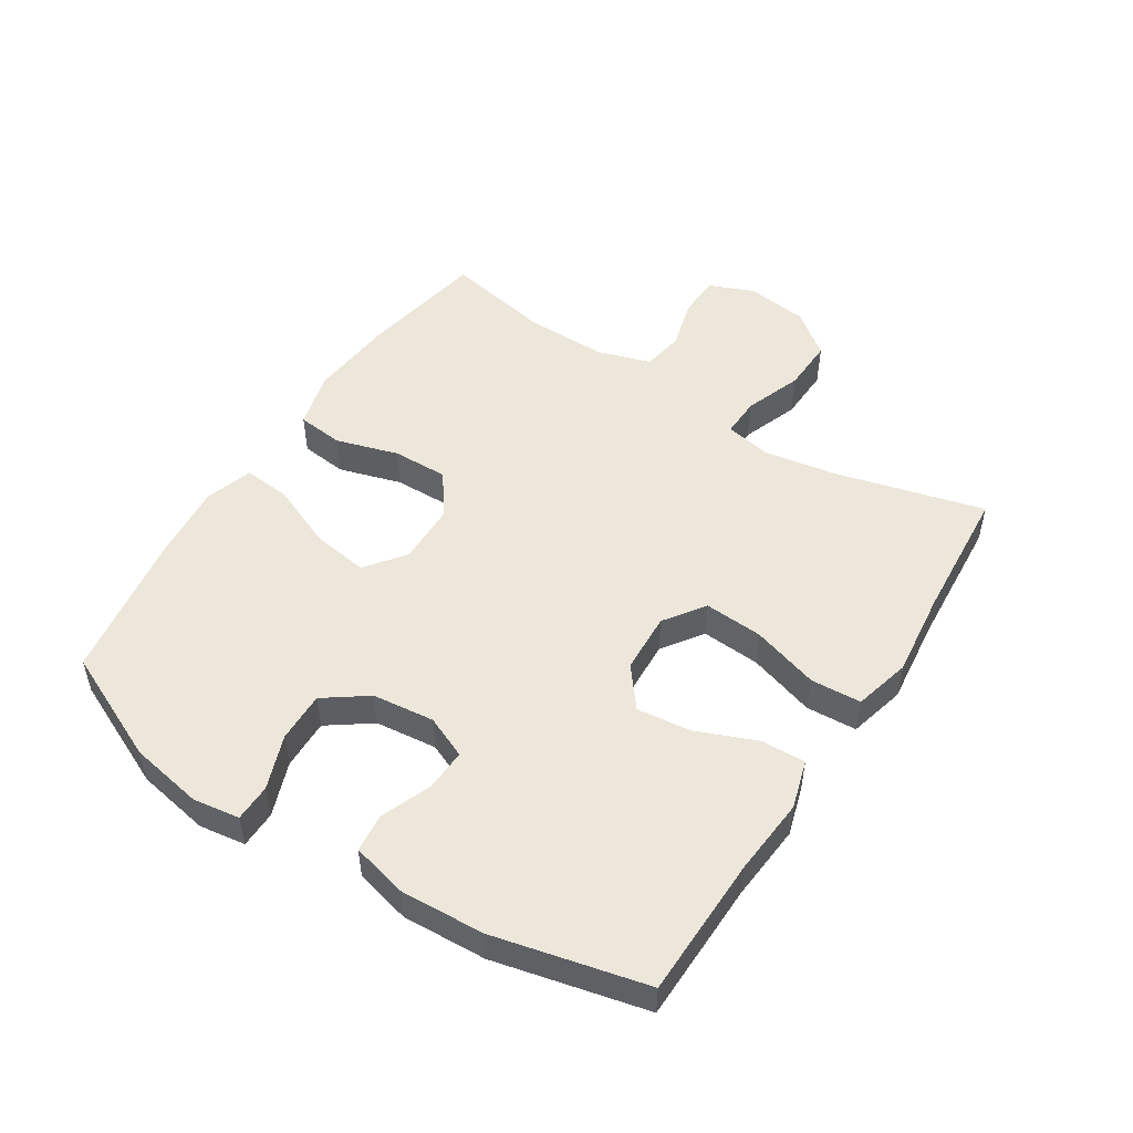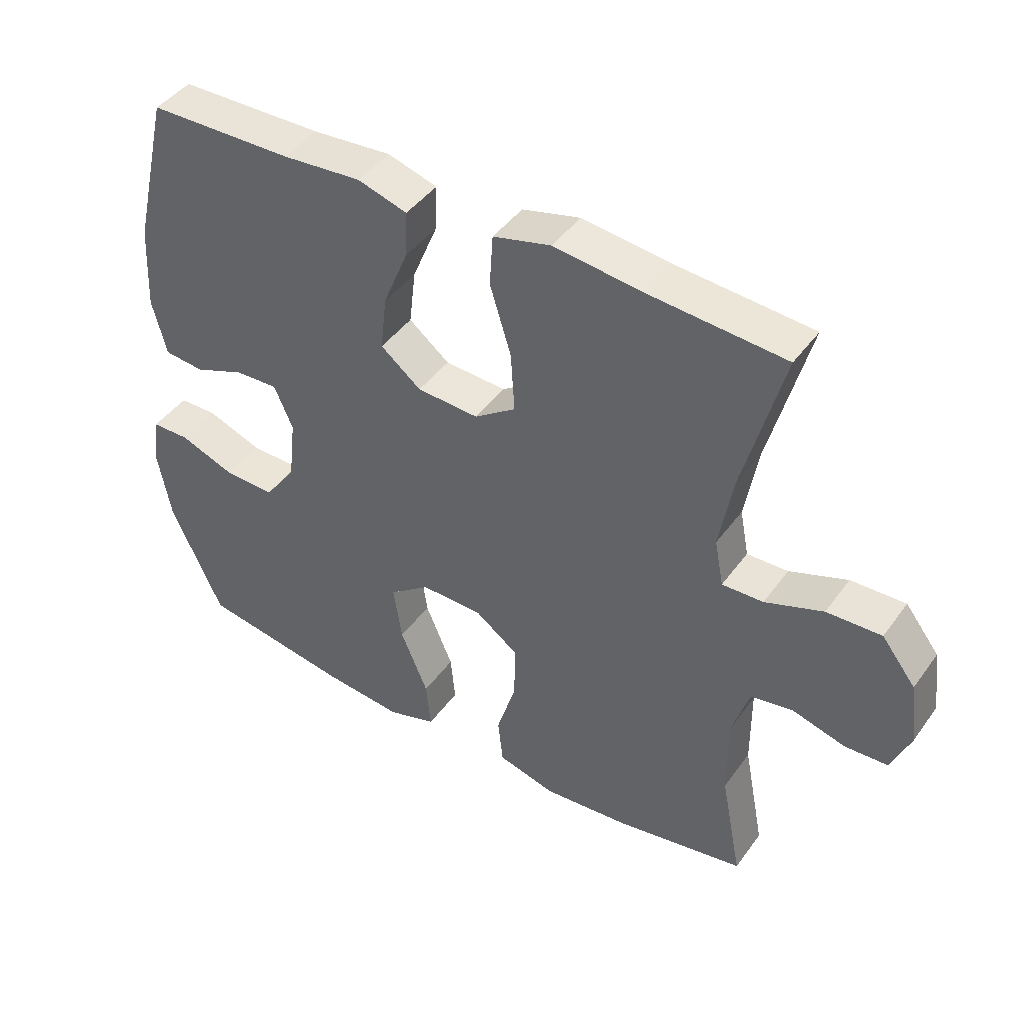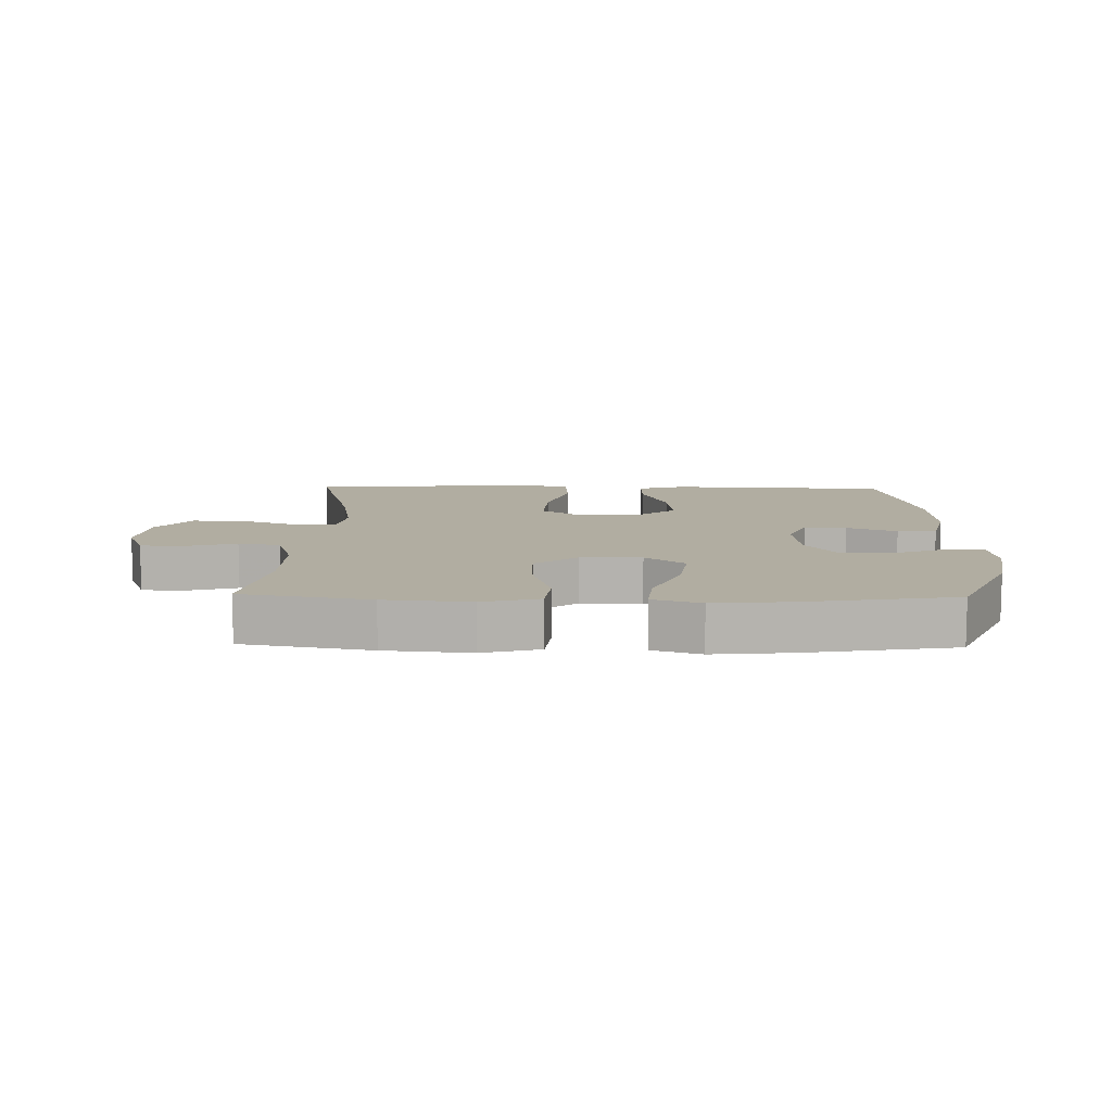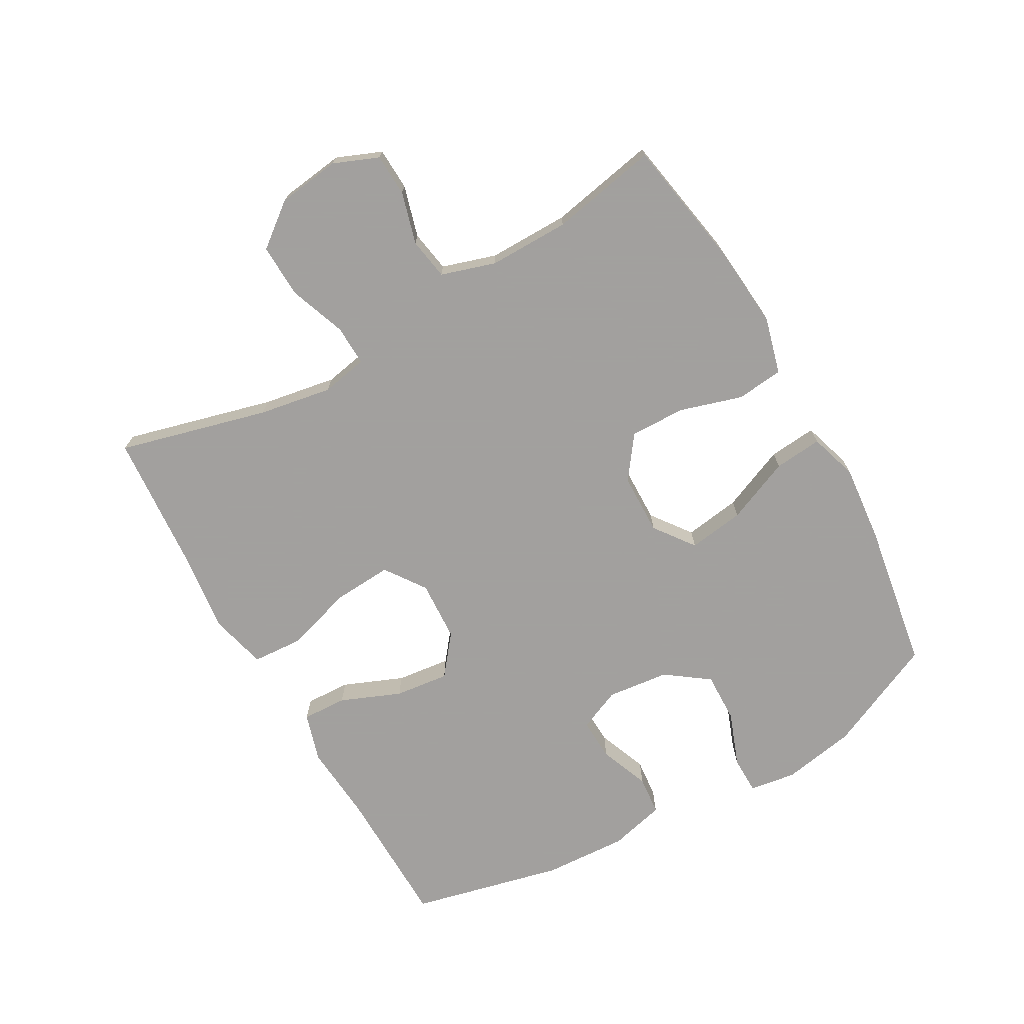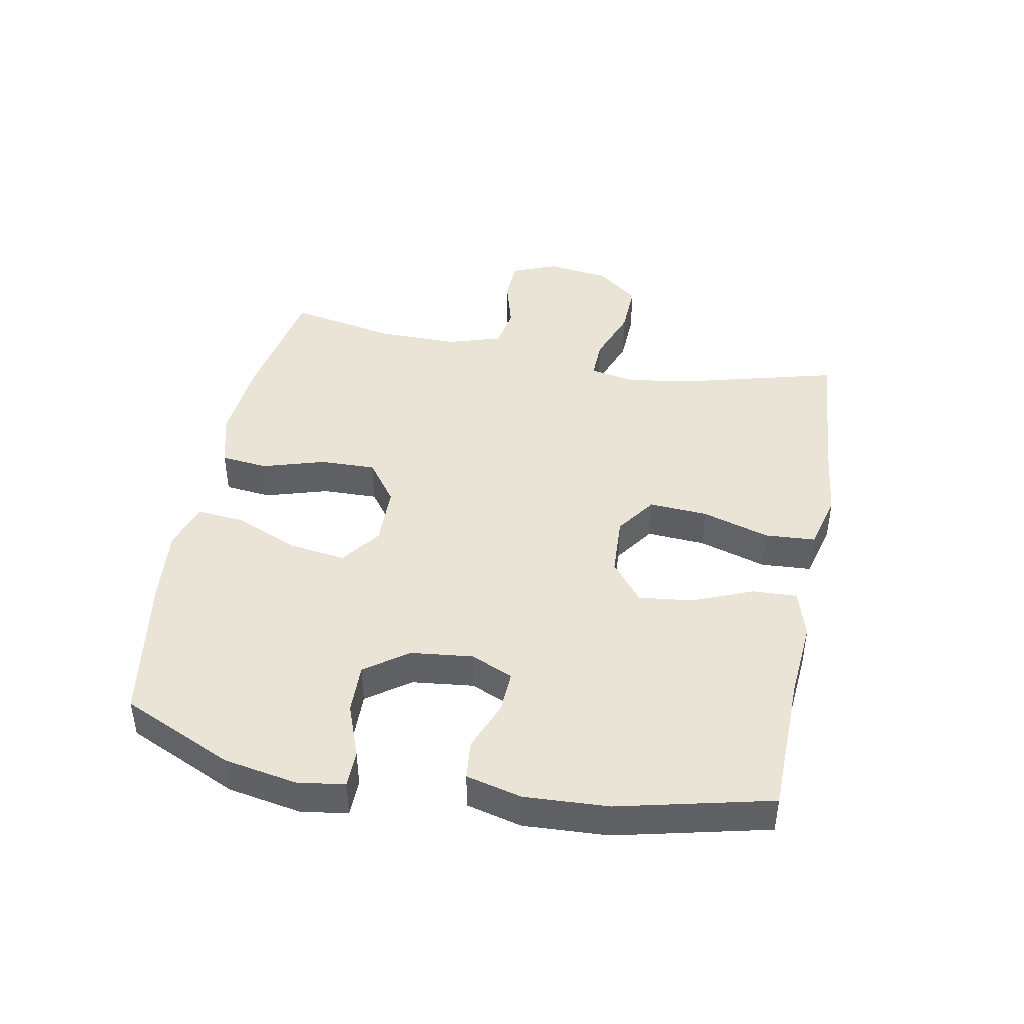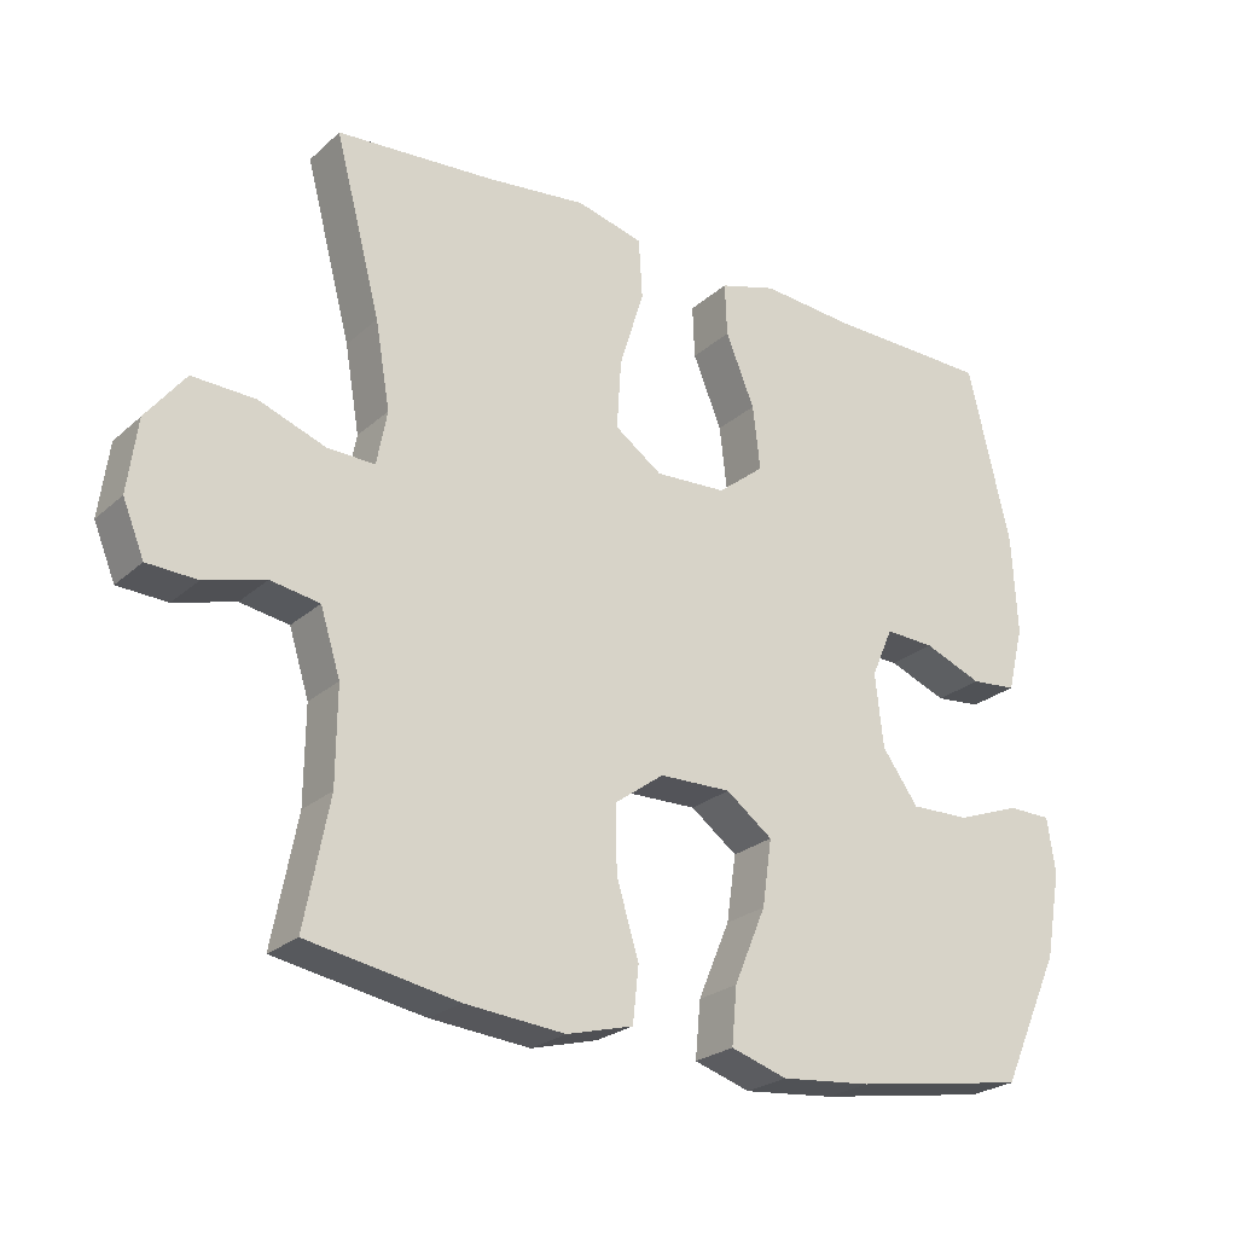
<metadata>
{"format":"obj","ext":"obj","renderer":"f3d","projection":"perspective","resolution":1024,"background":"white","views":[{"elev":50.6,"azim":-57.3,"up":"+Y"},{"elev":43.9,"azim":33.3,"up":"+Z"},{"elev":10.3,"azim":-178.8,"up":"+Y"},{"elev":-71.9,"azim":119.5,"up":"+Y"},{"elev":43.6,"azim":-79.2,"up":"+Y"},{"elev":-24.5,"azim":144.7,"up":"+Z"}]}
</metadata>
<code>
v -0.5 0.07 -0.5
v -0.58 0.07 -0.324
v -0.601 0.07 -0.208
v -0.59 0.07 -0.134
v -0.531 0.07 -0.133
v -0.445 0.07 -0.165
v -0.365 0.07 -0.167
v -0.316 0.07 -0.099
v -0.305 0.07 -0.001
v -0.334 0.07 0.066
v -0.401 0.07 0.063
v -0.48 0.07 0.032
v -0.542 0.07 0.038
v -0.564 0.07 0.126
v -0.557 0.07 0.259
v -0.5 0.07 0.5
v -0.276 0.07 0.504
v -0.153 0.07 0.514
v -0.076 0.07 0.491
v -0.079 0.07 0.42
v -0.118 0.07 0.325
v -0.128 0.07 0.239
v -0.065 0.07 0.189
v 0.031 0.07 0.184
v 0.095 0.07 0.229
v 0.089 0.07 0.322
v 0.056 0.07 0.429
v 0.061 0.07 0.509
v 0.151 0.07 0.532
v 0.288 0.07 0.516
v 0.5 0.07 0.5
v 0.438 0.07 0.264
v 0.418 0.07 0.148
v 0.432 0.07 0.075
v 0.496 0.07 0.077
v 0.586 0.07 0.11
v 0.671 0.07 0.113
v 0.724 0.07 0.045
v 0.737 0.07 -0.054
v 0.708 0.07 -0.125
v 0.641 0.07 -0.128
v 0.559 0.07 -0.105
v 0.493 0.07 -0.116
v 0.466 0.07 -0.202
v 0.467 0.07 -0.33
v 0.5 0.07 -0.5
v 0.298 0.07 -0.536
v 0.163 0.07 -0.548
v 0.073 0.07 -0.524
v 0.065 0.07 -0.45
v 0.095 0.07 -0.351
v 0.097 0.07 -0.263
v 0.03 0.07 -0.214
v -0.067 0.07 -0.212
v -0.13 0.07 -0.259
v -0.117 0.07 -0.348
v -0.074 0.07 -0.45
v -0.067 0.07 -0.526
v -0.143 0.07 -0.55
v -0.266 0.07 -0.538
v -0.5 0 -0.5
v -0.58 0 -0.324
v -0.601 0 -0.208
v -0.59 0 -0.134
v -0.531 0 -0.133
v -0.445 0 -0.165
v -0.365 0 -0.167
v -0.316 0 -0.099
v -0.305 0 -0.001
v -0.334 0 0.066
v -0.401 0 0.063
v -0.48 0 0.032
v -0.542 0 0.038
v -0.564 0 0.126
v -0.557 0 0.259
v -0.5 0 0.5
v -0.276 0 0.504
v -0.153 0 0.514
v -0.076 0 0.491
v -0.079 0 0.42
v -0.118 0 0.325
v -0.128 0 0.239
v -0.065 0 0.189
v 0.031 0 0.184
v 0.095 0 0.229
v 0.089 0 0.322
v 0.056 0 0.429
v 0.061 0 0.509
v 0.151 0 0.532
v 0.288 0 0.516
v 0.5 0 0.5
v 0.438 0 0.264
v 0.418 0 0.148
v 0.432 0 0.075
v 0.496 0 0.077
v 0.586 0 0.11
v 0.671 0 0.113
v 0.724 0 0.045
v 0.737 0 -0.054
v 0.708 0 -0.125
v 0.641 0 -0.128
v 0.559 0 -0.105
v 0.493 0 -0.116
v 0.466 0 -0.202
v 0.467 0 -0.33
v 0.5 0 -0.5
v 0.298 0 -0.536
v 0.163 0 -0.548
v 0.073 0 -0.524
v 0.065 0 -0.45
v 0.095 0 -0.351
v 0.097 0 -0.263
v 0.03 0 -0.214
v -0.067 0 -0.212
v -0.13 0 -0.259
v -0.117 0 -0.348
v -0.074 0 -0.45
v -0.067 0 -0.526
v -0.143 0 -0.55
v -0.266 0 -0.538
f 4 5 6
f 3 4 6
f 2 3 6
f 1 2 6
f 60 1 6
f 59 60 6
f 58 59 6
f 57 58 6
f 56 57 6
f 55 56 6 7
f 54 55 7 8
f 53 54 8 9
f 49 50 51
f 48 49 51
f 47 48 51
f 46 47 51
f 45 46 51
f 44 45 51 52
f 43 44 52 53
f 40 41 42
f 39 40 42
f 38 39 42
f 37 38 42
f 36 37 42
f 35 36 42
f 34 35 42 43
f 30 31 32
f 30 32 33
f 29 30 33
f 28 29 33
f 27 28 33
f 26 27 33
f 25 26 33 34
f 19 20 21
f 18 19 21
f 17 18 21
f 17 21 22
f 16 17 22
f 15 16 22
f 14 15 22
f 13 14 22
f 12 13 22
f 11 12 22
f 10 11 22 23
f 10 23 24
f 9 10 24
f 53 9 24
f 34 43 53
f 25 34 53
f 24 25 53
f 66 65 64
f 66 64 63
f 66 63 62
f 66 62 61
f 66 61 120
f 66 120 119
f 66 119 118
f 66 118 117
f 66 117 116
f 67 66 116 115
f 68 67 115 114
f 69 68 114 113
f 111 110 109
f 111 109 108
f 111 108 107
f 111 107 106
f 111 106 105
f 112 111 105 104
f 113 112 104 103
f 102 101 100
f 102 100 99
f 102 99 98
f 102 98 97
f 102 97 96
f 102 96 95
f 103 102 95 94
f 92 91 90
f 93 92 90
f 93 90 89
f 93 89 88
f 93 88 87
f 93 87 86
f 94 93 86 85
f 81 80 79
f 81 79 78
f 81 78 77
f 82 81 77
f 82 77 76
f 82 76 75
f 82 75 74
f 82 74 73
f 82 73 72
f 82 72 71
f 83 82 71 70
f 84 83 70
f 84 70 69
f 84 69 113
f 113 103 94
f 113 94 85
f 113 85 84
f 1 61 62 2
f 2 62 63 3
f 3 63 64 4
f 4 64 65 5
f 5 65 66 6
f 6 66 67 7
f 7 67 68 8
f 8 68 69 9
f 9 69 70 10
f 10 70 71 11
f 11 71 72 12
f 12 72 73 13
f 13 73 74 14
f 14 74 75 15
f 15 75 76 16
f 16 76 77 17
f 17 77 78 18
f 18 78 79 19
f 19 79 80 20
f 20 80 81 21
f 21 81 82 22
f 22 82 83 23
f 23 83 84 24
f 24 84 85 25
f 25 85 86 26
f 26 86 87 27
f 27 87 88 28
f 28 88 89 29
f 29 89 90 30
f 30 90 91 31
f 31 91 92 32
f 32 92 93 33
f 33 93 94 34
f 34 94 95 35
f 35 95 96 36
f 36 96 97 37
f 37 97 98 38
f 38 98 99 39
f 39 99 100 40
f 40 100 101 41
f 41 101 102 42
f 42 102 103 43
f 43 103 104 44
f 44 104 105 45
f 45 105 106 46
f 46 106 107 47
f 47 107 108 48
f 48 108 109 49
f 49 109 110 50
f 50 110 111 51
f 51 111 112 52
f 52 112 113 53
f 53 113 114 54
f 54 114 115 55
f 55 115 116 56
f 56 116 117 57
f 57 117 118 58
f 58 118 119 59
f 59 119 120 60
f 60 120 61 1

</code>
